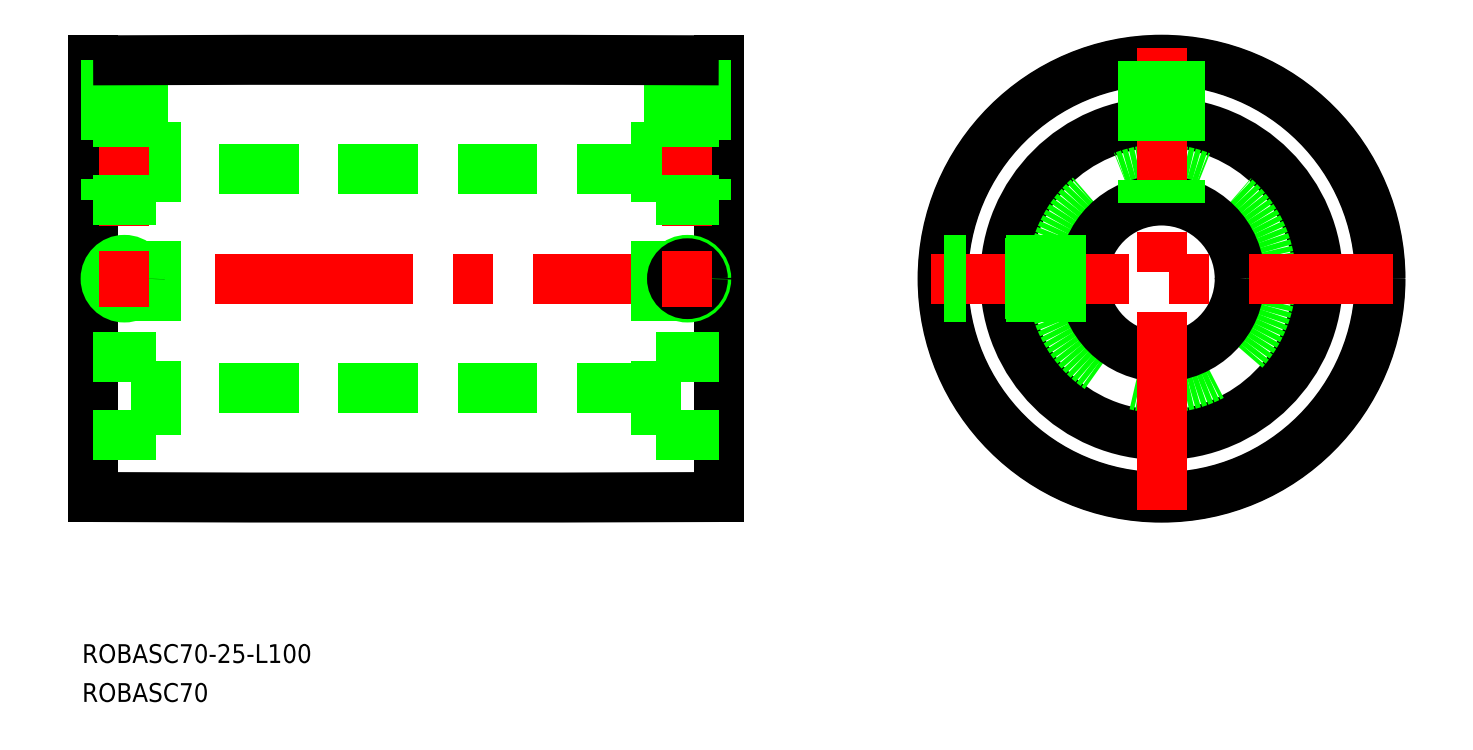
<metadata>
{"format":"dxf","ext":"dxf","renderer":"ezdxf+matplotlib","layout":"modelspace","background":"white","min_lineweight":24,"dpi":150}
</metadata>
<code>
0
SECTION
2
ENTITIES
0
LINE
8
0
10
240
20
-17.5
30
0
11
160
21
-17.5
31
0
0
LINE
8
0
10
240
20
17.5
30
0
11
160
21
17.5
31
0
0
LINE
8
CENTER
10
252
20
-4.512e-13
30
0
11
148
21
-4.512e-13
31
0
0
LINE
8
0
10
160
20
25
30
0
11
160
21
-25
31
0
0
LINE
8
0
10
150
20
34.9
30
0
11
150
21
-34.9
31
0
0
LINE
8
0
10
160
20
-25
30
0
11
150
21
-25
31
0
0
LINE
8
0
10
160
20
-12.5
30
0
11
150
21
-12.5
31
0
0
LINE
8
CENTER
10
155
20
36.92
30
0
11
155
21
8.5
31
0
0
CIRCLE
8
0
10
155
20
-4.512e-13
30
0
40
2.458
0
CIRCLE
8
0
10
155
20
-4.512e-13
30
0
40
3
0
LINE
8
0
10
160
20
12.5
30
0
11
150
21
12.5
31
0
0
LINE
8
0
10
160
20
25
30
0
11
150
21
25
31
0
0
LINE
8
0
10
240
20
25
30
0
11
240
21
-25
31
0
0
CIRCLE
8
0
10
320.8
20
-4.512e-13
30
0
40
25
0
CIRCLE
8
0
10
320.8
20
-4.512e-13
30
0
40
17.5
0
CIRCLE
8
0
10
320.8
20
-4.512e-13
30
0
40
12.5
0
CIRCLE
8
0
10
320.8
20
-4.228e-13
30
0
40
35
0
CIRCLE
8
0
10
320.8
20
-4.512e-13
30
0
40
34.9
0
LINE
8
0
10
250
20
34.9
30
0
11
250
21
-34.9
31
0
0
LINE
8
CENTER
10
320.8
20
-37
30
0
11
320.8
21
36.9
31
0
0
LINE
8
0
10
240
20
-25
30
0
11
250
21
-25
31
0
0
LINE
8
0
10
240
20
-12.5
30
0
11
250
21
-12.5
31
0
0
LINE
8
CENTER
10
245
20
36.92
30
0
11
245
21
8.5
31
0
0
LINE
8
CENTER
10
283.9
20
-4.533e-13
30
0
11
357.8
21
-4.384e-13
31
0
0
CIRCLE
8
0
10
245
20
-4.512e-13
30
0
40
3
0
CIRCLE
8
0
10
245
20
-4.512e-13
30
0
40
2.458
0
LINE
8
0
10
240
20
12.5
30
0
11
250
21
12.5
31
0
0
LINE
8
0
10
240
20
25
30
0
11
250
21
25
31
0
0
LINE
8
CENTER
10
245
20
4.5
30
0
11
245
21
-4.5
31
0
0
LINE
8
CENTER
10
155
20
4.5
30
0
11
155
21
-4.5
31
0
0
INSERT
8
0
2
*U11
10
0
20
0
30
0
0
INSERT
8
0
2
*U12
10
0
20
0
30
0
0
LINE
8
0
10
242
20
34.93
30
0
11
242
21
12.5
31
0
0
LINE
8
0
10
242.5
20
34.93
30
0
11
242.5
21
12.5
31
0
0
LINE
8
0
10
247.5
20
34.91
30
0
11
247.5
21
12.5
31
0
0
LINE
8
0
10
248
20
34.91
30
0
11
248
21
12.5
31
0
0
LINE
8
0
10
152
20
34.91
30
0
11
152
21
12.5
31
0
0
LINE
8
0
10
152.5
20
34.91
30
0
11
152.5
21
12.5
31
0
0
LINE
8
0
10
157.5
20
34.93
30
0
11
157.5
21
12.5
31
0
0
LINE
8
0
10
158
20
34.93
30
0
11
158
21
12.5
31
0
0
LINE
8
0
10
317.8
20
34.77
30
0
11
317.8
21
12.13
31
0
0
LINE
8
0
10
318.3
20
34.81
30
0
11
318.3
21
12.26
31
0
0
LINE
8
0
10
323.2
20
34.81
30
0
11
323.2
21
12.26
31
0
0
LINE
8
0
10
323.8
20
34.77
30
0
11
323.8
21
12.13
31
0
0
LINE
8
0
10
308.7
20
3
30
0
11
286
21
3
31
0
0
LINE
8
0
10
308.5
20
2.458
30
0
11
286
21
2.458
31
0
0
LINE
8
0
10
308.5
20
-2.459
30
0
11
286
21
-2.459
31
0
0
LINE
8
0
10
308.7
20
-3
30
0
11
286
21
-3
31
0
0
ARC
8
0
10
200
20
-1.247e+04
30
0
40
1.25e+04
50
89.77
51
90.23
0
ARC
8
0
10
200
20
1.247e+04
30
0
40
1.25e+04
50
269.8
51
270.2
0
ENDSEC
0
EOF

</code>
